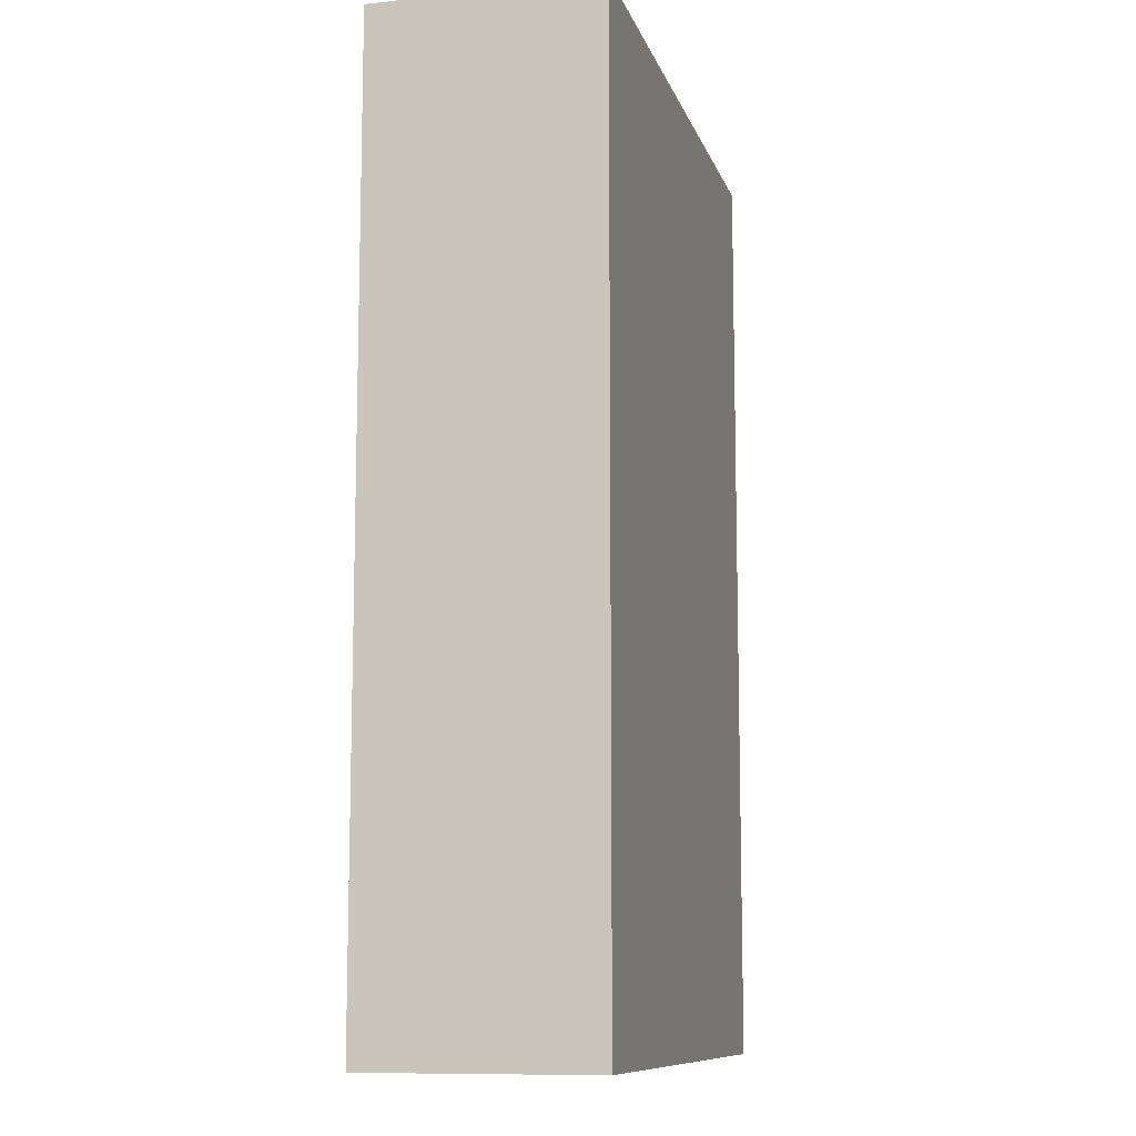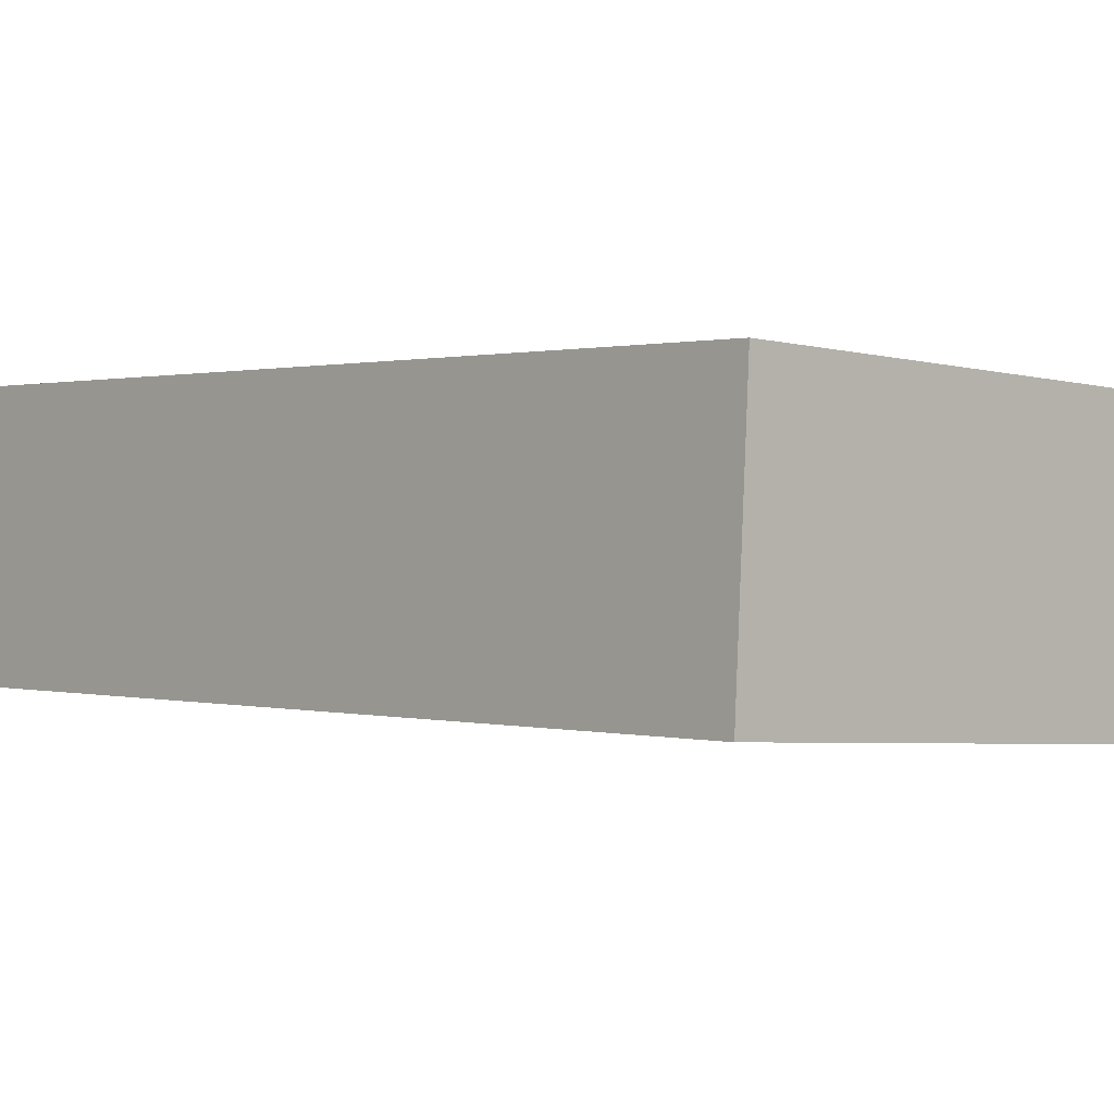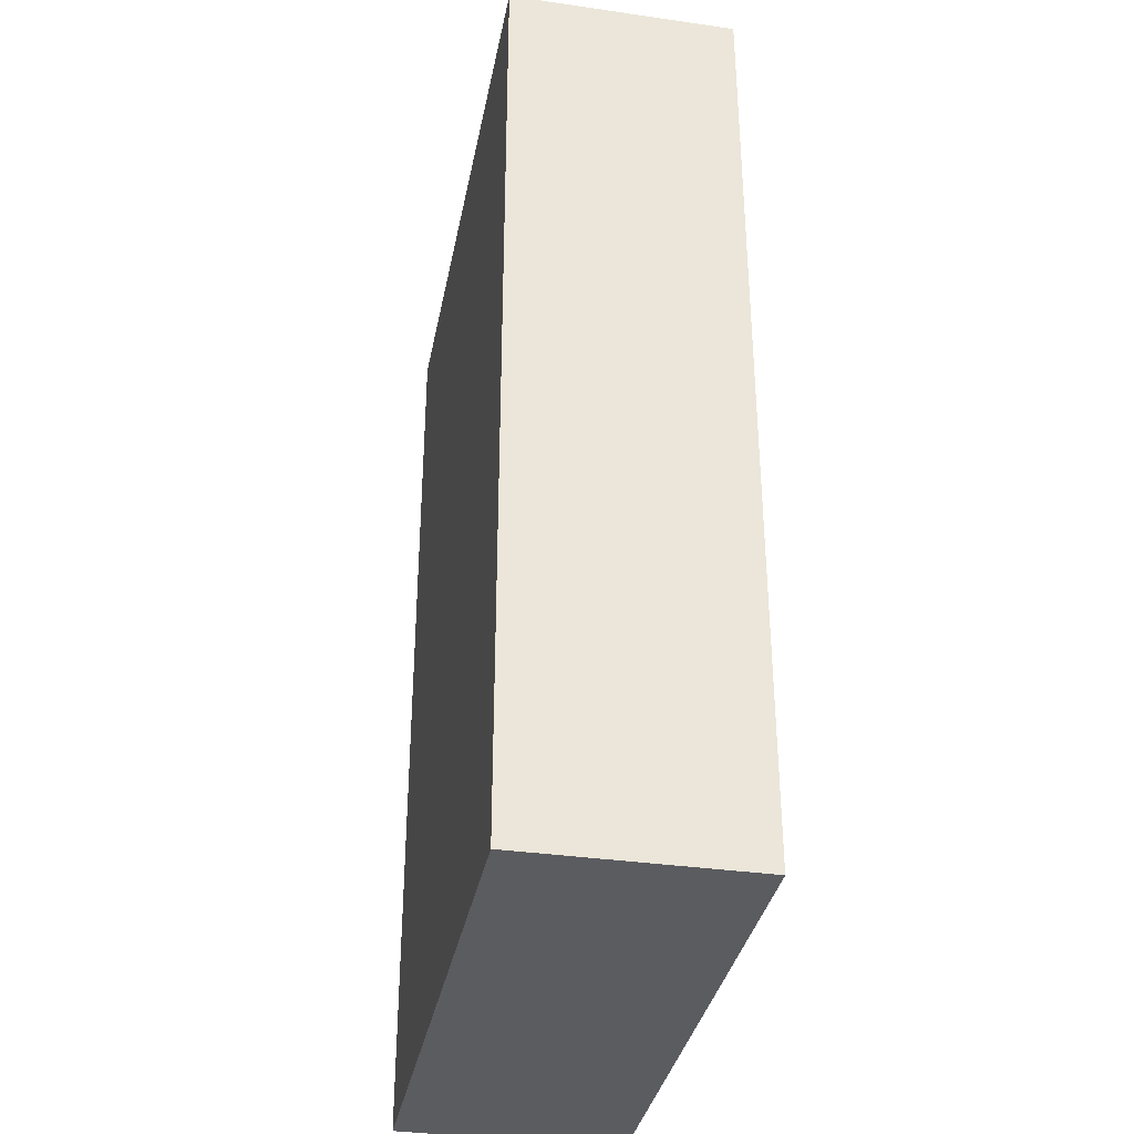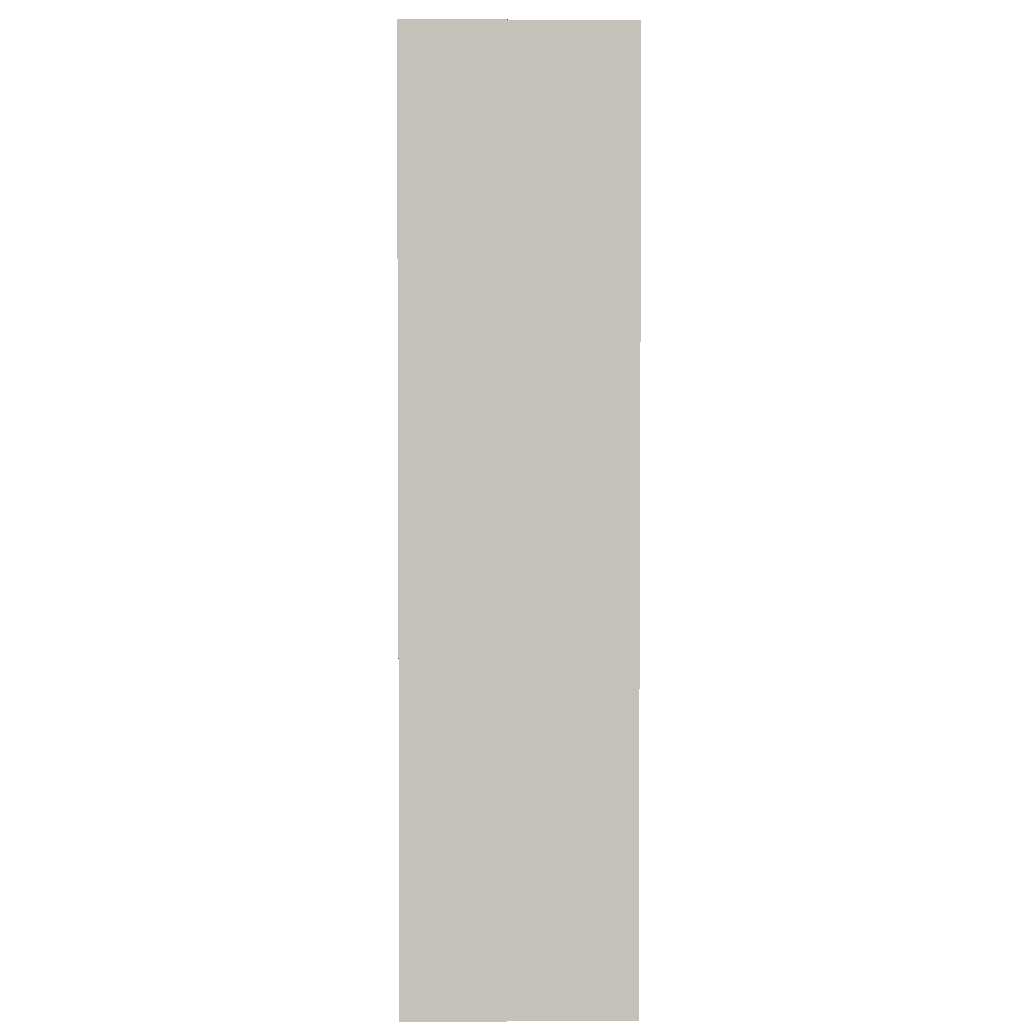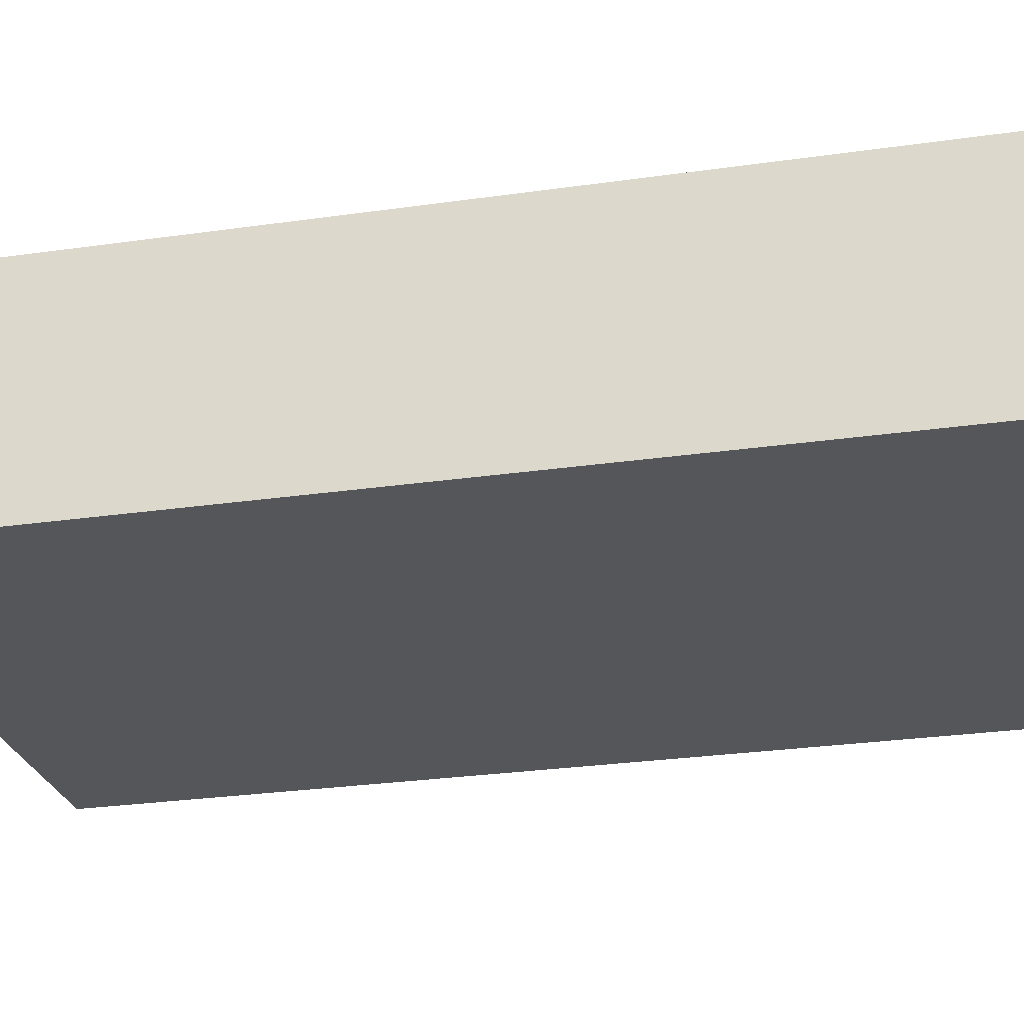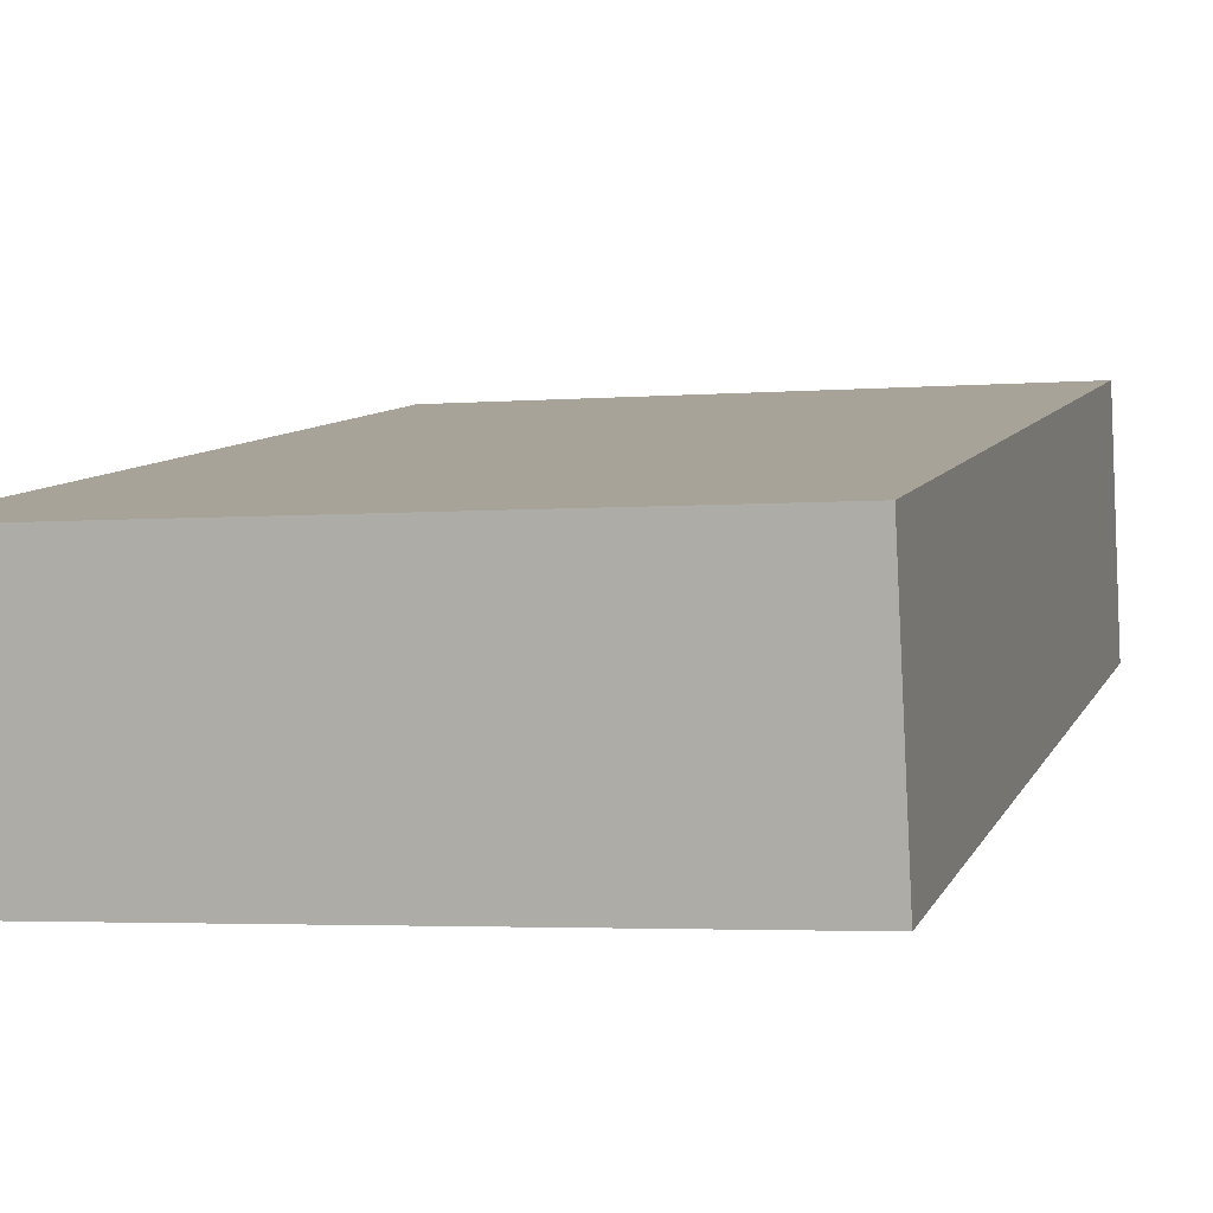
<metadata>
{"format":"obj","ext":"obj","renderer":"f3d","projection":"perspective","resolution":1024,"background":"white","views":[{"elev":-10.4,"azim":107.8,"up":"+Y"},{"elev":0.6,"azim":-42.5,"up":"+Z"},{"elev":-34.9,"azim":82.2,"up":"+Y"},{"elev":2.6,"azim":91.7,"up":"+Y"},{"elev":-28.7,"azim":102.0,"up":"+Z"},{"elev":7.9,"azim":-164.5,"up":"+Z"}]}
</metadata>
<code>
v  0.3382 -3.903e-16 6.375
v  16.35 5.312e-17 -0.8675
v  16.69 -3.372e-16 5.507
v  0 0 0
v  0.3387 26.47 6.374
v  16.69 26.47 5.506
v  0.0005651 26.47 -0.0008368
v  16.35 26.47 -0.8683
g defaultobject
f 1 2 3
f 2 1 4
f 3 5 1
f 5 3 6
f 4 5 7
f 5 4 1
f 2 7 8
f 7 2 4
f 2 6 3
f 6 2 8
f 8 5 6
f 5 8 7

</code>
